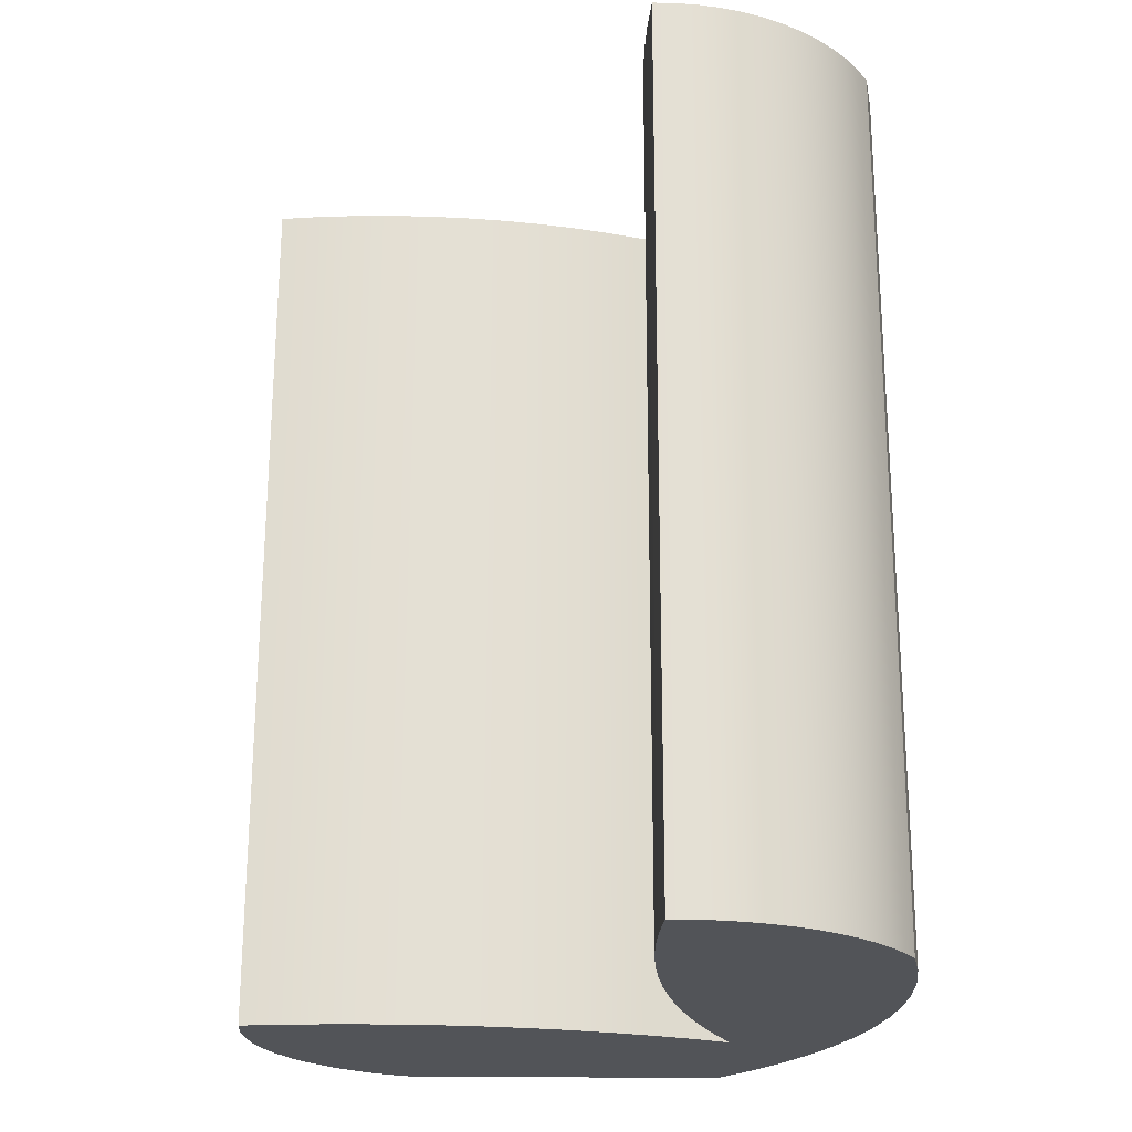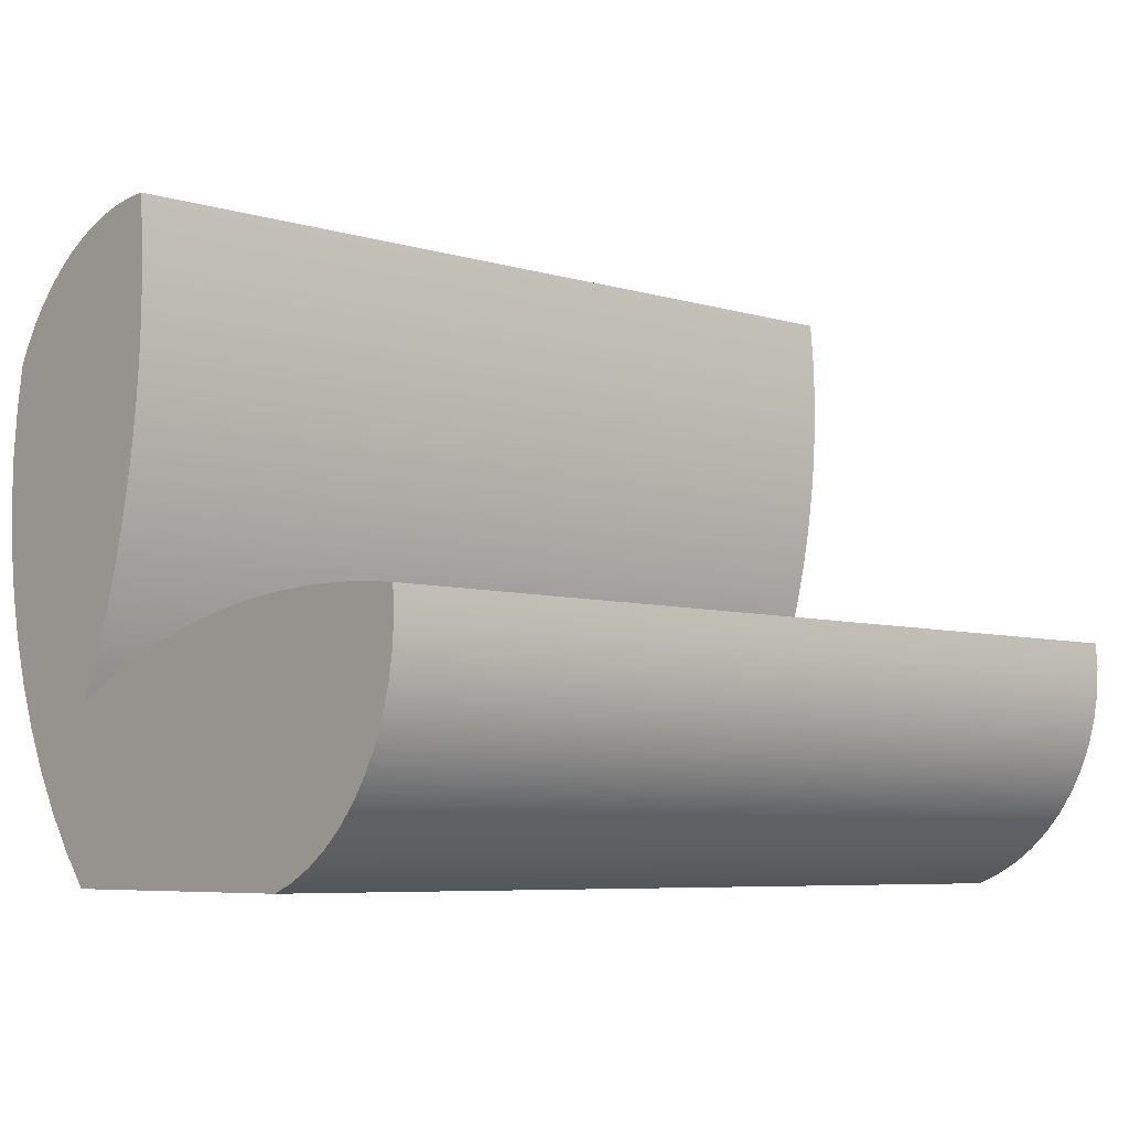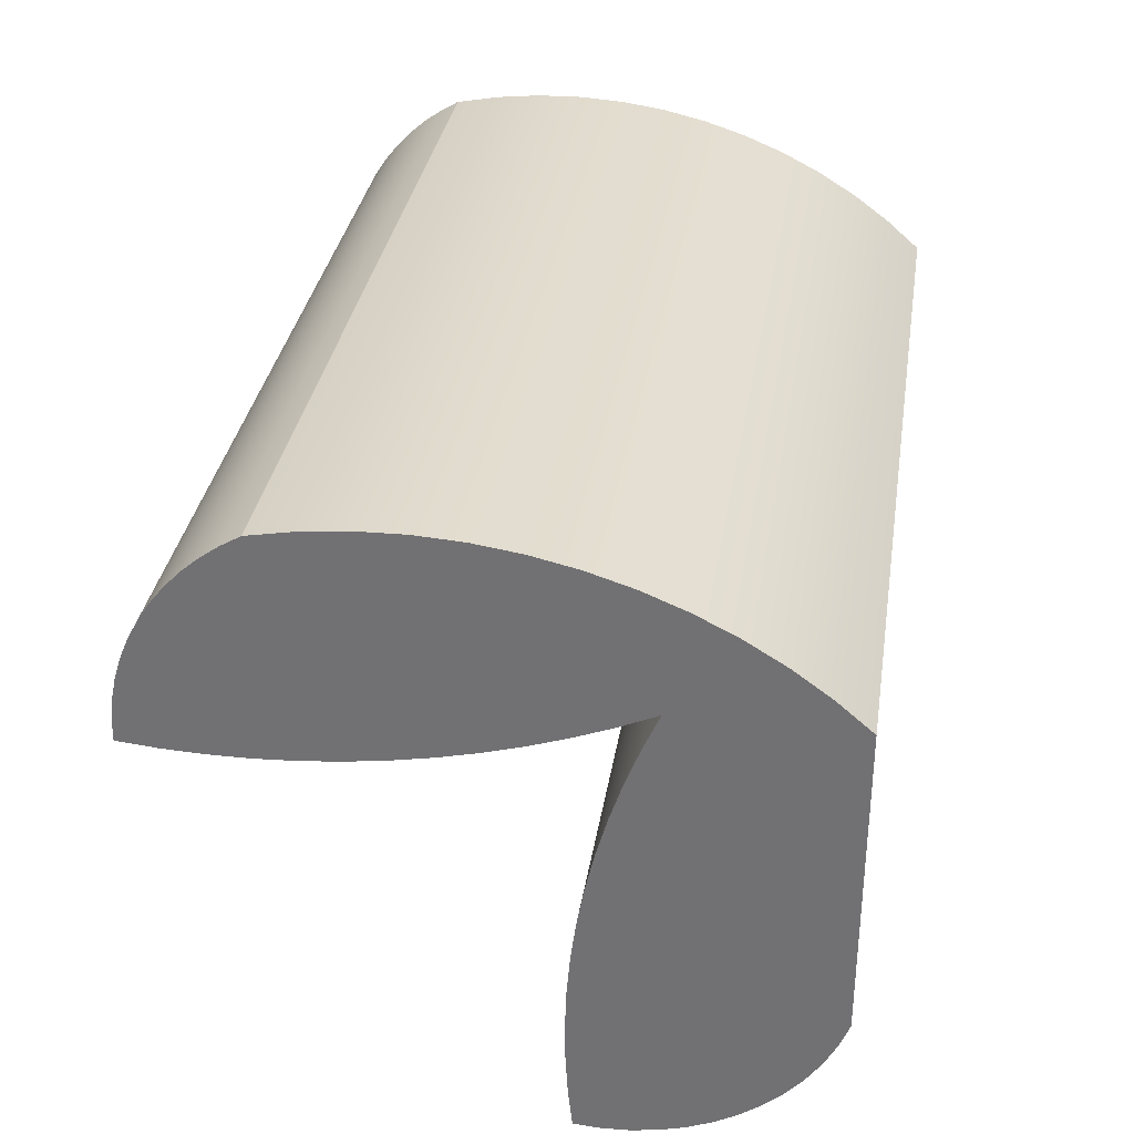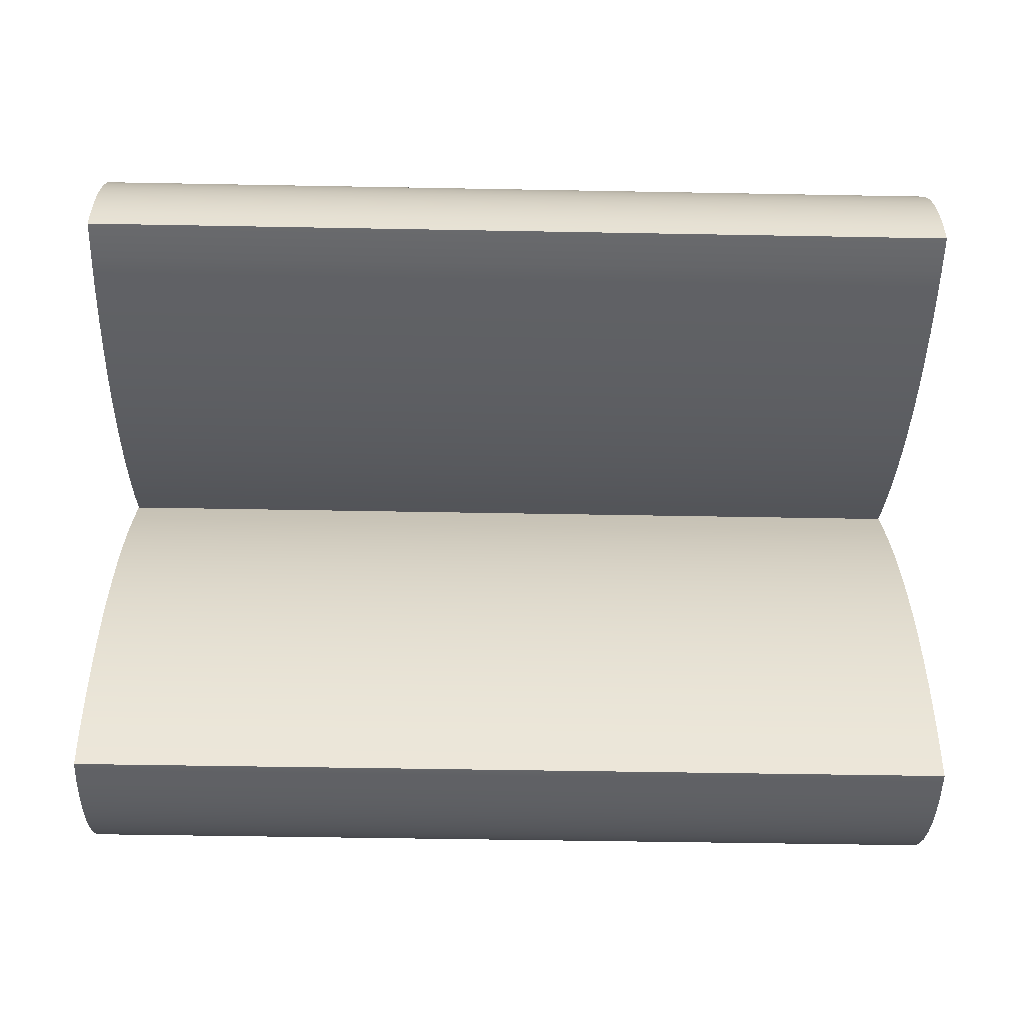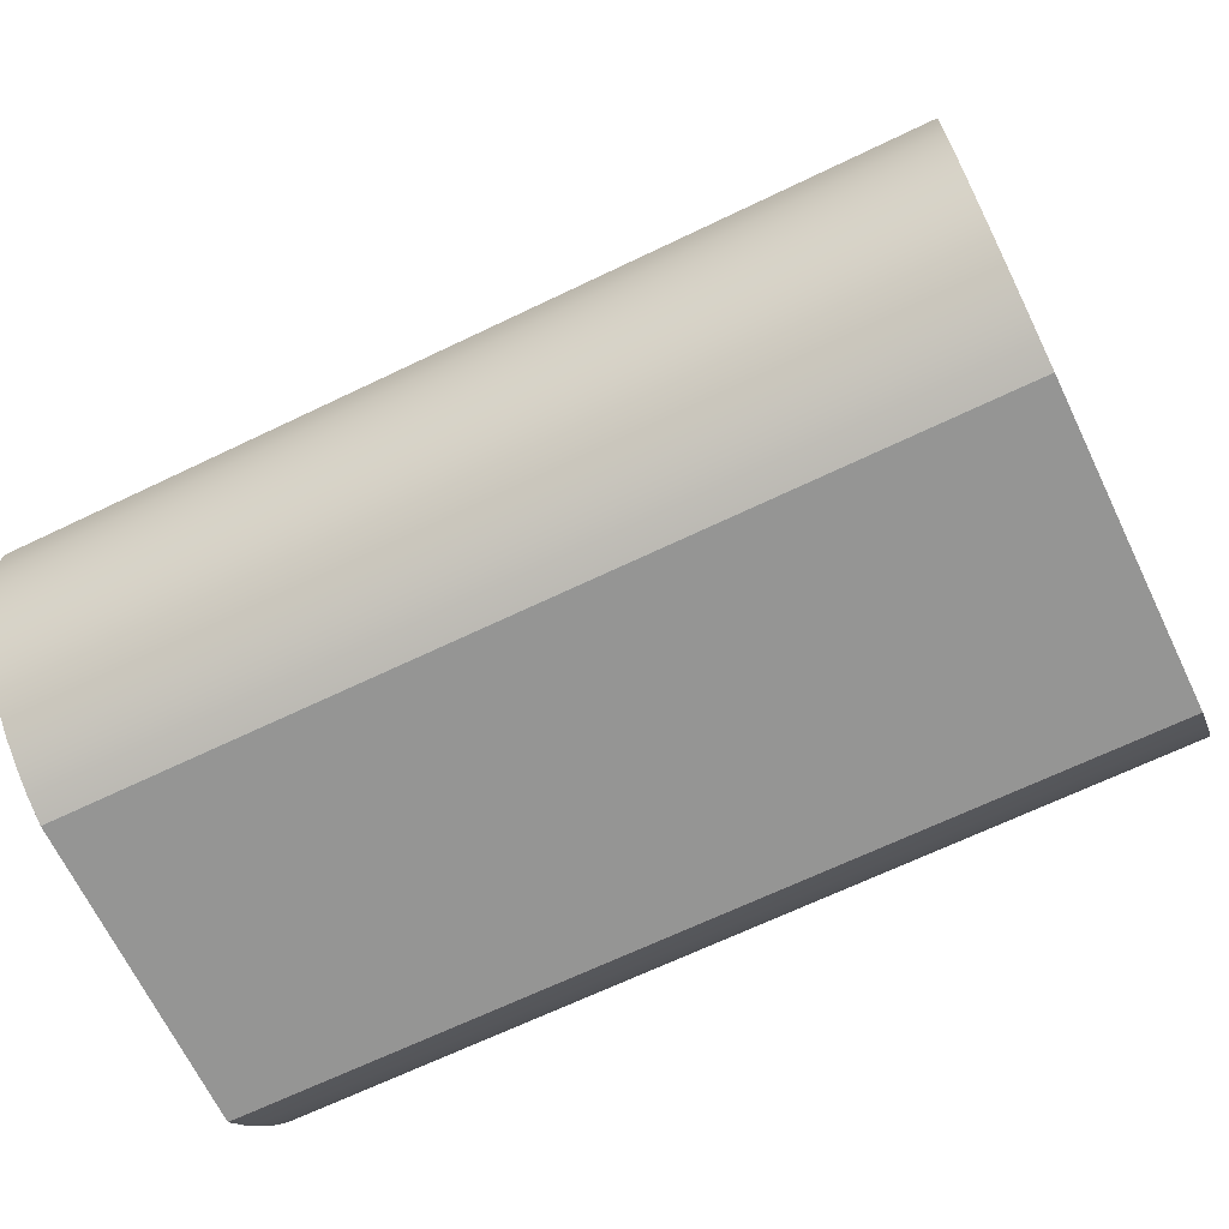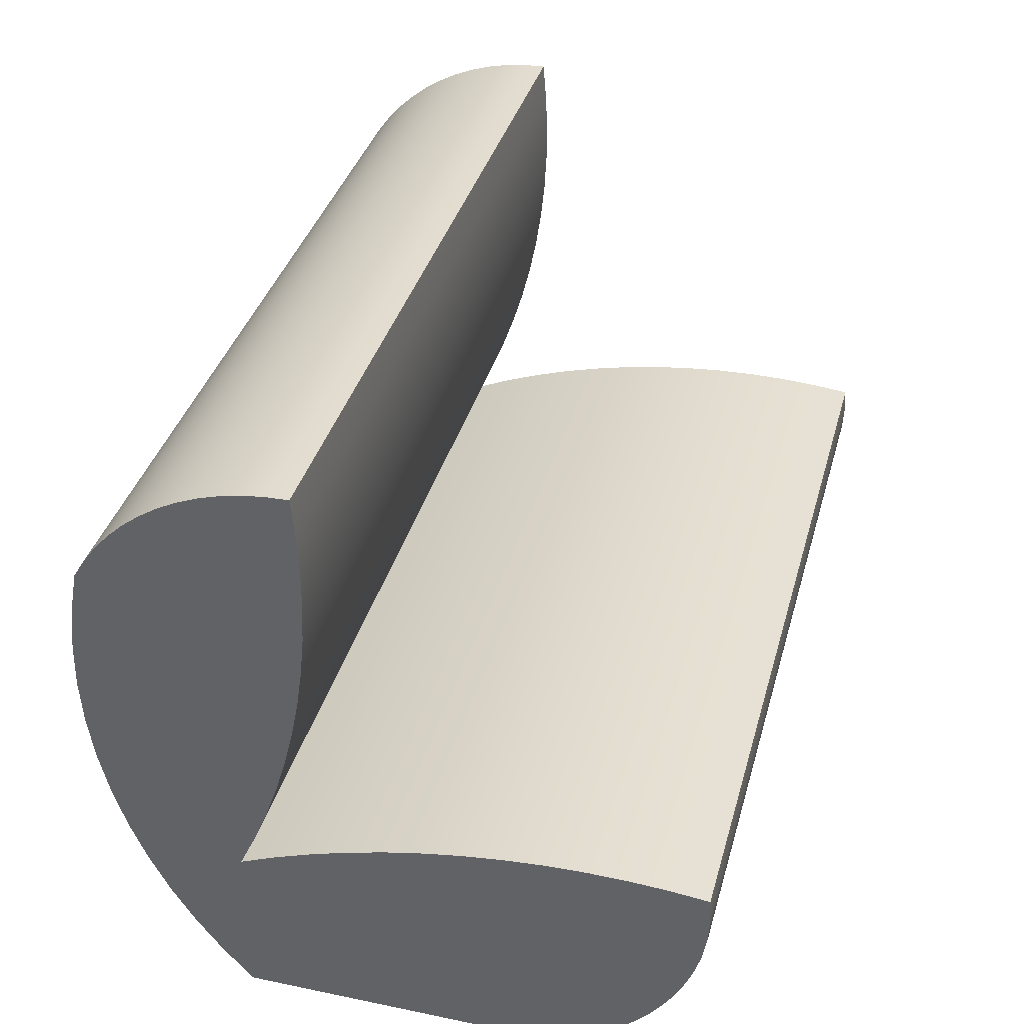
<metadata>
{"format":"obj","ext":"obj","renderer":"f3d","projection":"perspective","resolution":1024,"background":"white","views":[{"elev":66.9,"azim":-89.9,"up":"+Y"},{"elev":-6.6,"azim":139.3,"up":"+Y"},{"elev":33.3,"azim":-81.1,"up":"+Z"},{"elev":-48.1,"azim":178.8,"up":"+Z"},{"elev":-67.4,"azim":-154.3,"up":"+Y"},{"elev":36.8,"azim":105.0,"up":"+Y"}]}
</metadata>
<code>
v 0.3529 -0.2449 -0.1595
v -0.3529 -0.2449 0.09047
v -0.3529 -0.2449 -0.1595
v 0.3529 -0.2449 0.09047
v 0.3529 -0.2375 -0.1789
v 0.3529 -0.2175 0.1143
v -0.3529 -0.2175 0.1143
v -0.3529 -0.2375 -0.1789
v 0.3529 -0.1882 0.1358
v 0.3529 -0.2279 -0.1974
v -0.3529 -0.2279 -0.1974
v -0.3529 -0.1882 0.1358
v 0.3529 -0.2163 -0.2146
v -0.3529 -0.2163 -0.2146
v 0.3529 -0.1573 0.1548
v 0.3529 -0.2027 -0.2304
v -0.3529 -0.1573 0.1548
v 0.3529 -0.1875 -0.2445
v -0.3529 -0.2027 -0.2304
v 0.3529 -0.125 0.1712
v 0.3529 -0.1707 -0.2568
v -0.3529 -0.1875 -0.2445
v -0.3529 -0.125 0.1712
v 0.3529 -0.1526 -0.2671
v -0.3529 -0.1707 -0.2568
v 0.3529 -0.09139 0.1849
v 0.3529 -0.1335 -0.2752
v -0.3529 -0.1526 -0.2671
v -0.3529 -0.09139 0.1849
v 0.3529 -0.1087 0.09047
v -0.3529 -0.1335 -0.2752
v 0.3529 -0.1135 -0.2811
v 0.3529 -0.05678 0.1958
v 0.3529 -0.07996 0.07731
v -0.3529 -0.1135 -0.2811
v -0.3529 -0.05678 0.1958
v 0.3529 -0.09303 -0.2846
v -0.3529 -0.1087 0.09047
v -0.3529 -0.09303 -0.2846
v 0.3529 -0.02139 0.2038
v 0.3529 -0.05063 0.06551
v -0.3529 -0.07996 0.07731
v 0.3529 -0.09606 0.06105
v -0.3529 -0.02139 0.2038
v 0.3529 -0.08479 0.03107
v -0.3529 -0.07227 -0.2858
v -0.3529 -0.09606 0.06105
v 0.3529 0.01453 0.2089
v 0.3529 -0.02078 0.0551
v -0.3529 -0.05063 0.06551
v 0.3529 -0.07227 -0.2858
v -0.3529 0.01453 0.2089
v -0.3529 -0.08479 0.03107
v 0.3529 -0.07492 0.000609
v -0.3529 -0.05151 -0.2846
v 0.3529 0.05075 0.211
v 0.3529 0.009527 0.04611
v -0.3529 -0.02078 0.0551
v 0.3529 -0.06647 -0.03028
v 0.3529 -0.05151 -0.2846
v -0.3529 -0.07492 0.000609
v -0.3529 0.05075 0.211
v 0.3529 0.04022 0.03854
v -0.3529 -0.04821 -0.2527
v -0.3529 -0.06647 -0.03028
v 0.3529 0.08702 0.2101
v 0.3529 0.07124 0.03242
v -0.3529 0.009527 0.04611
v 0.3529 -0.05946 -0.06152
v 0.3529 -0.04821 -0.2527
v -0.3529 -0.05946 -0.06152
v -0.3529 0.08702 0.2101
v -0.3529 0.04022 0.03854
v 0.3529 -0.0539 -0.09306
v -0.3529 -0.04639 -0.2208
v 0.3529 -0.04981 -0.1248
v -0.3529 -0.0539 -0.09306
v 0.3529 0.1231 0.2063
v 0.3529 0.1025 0.02775
v -0.3529 0.07124 0.03242
v 0.3529 -0.04639 -0.2208
v 0.3529 -0.04719 -0.1567
v -0.3529 -0.04981 -0.1248
v -0.3529 -0.04719 -0.1567
v -0.3529 0.1231 0.2063
v -0.3529 -0.04605 -0.1887
v 0.3529 -0.04605 -0.1887
v 0.3529 0.1587 0.1995
v 0.3529 0.134 0.02456
v -0.3529 0.1025 0.02775
v -0.3529 0.1587 0.1995
v -0.3529 0.1738 0.1905
v 0.3529 0.1655 0.02285
v -0.3529 0.134 0.02456
v 0.3529 0.1738 0.1905
v -0.3529 0.188 0.1801
v -0.3529 0.1655 0.02285
v 0.3529 0.1971 0.02262
v 0.3529 0.188 0.1801
v -0.3529 0.1971 0.02262
v -0.3529 0.2012 0.1686
v 0.3529 0.2287 0.02387
v 0.3529 0.2012 0.1686
v -0.3529 0.2287 0.02387
v 0.3529 0.2133 0.1558
v 0.3529 0.2602 0.0266
v -0.3529 0.2133 0.1558
v -0.3529 0.2602 0.0266
v 0.3529 0.2338 0.1273
v 0.3529 0.2242 0.142
v -0.3529 0.2242 0.142
v -0.3529 0.2597 0.04416
v 0.3529 0.242 0.1118
v -0.3529 0.2338 0.1273
v 0.3529 0.2597 0.04416
v 0.3529 0.2487 0.09554
v -0.3529 0.242 0.1118
v -0.3529 0.2576 0.0616
v 0.3529 0.2576 0.0616
v 0.3529 0.2539 0.07877
v -0.3529 0.2487 0.09554
v -0.3529 0.2539 0.07877
g mesh1_mesh1-geometry
f 1 2 3
f 2 1 4
f 3 5 1
f 1 6 4
f 6 2 4
f 2 6 7
f 5 3 8
f 6 1 5
f 9 7 6
f 8 10 5
f 6 5 10
f 10 8 11
f 7 9 12
f 6 13 9
f 6 10 13
f 13 11 14
f 11 13 10
f 15 12 9
f 9 13 16
f 14 16 13
f 12 15 17
f 9 18 15
f 9 16 18
f 16 14 19
f 20 17 15
f 15 18 21
f 19 18 16
f 18 19 22
f 17 20 23
f 15 24 20
f 18 25 21
f 15 21 24
f 25 18 22
f 26 23 20
f 20 24 27
f 28 21 25
f 21 28 24
f 23 26 29
f 20 30 26
f 24 31 27
f 20 27 32
f 31 24 28
f 33 29 26
f 20 32 30
f 26 30 34
f 35 27 31
f 27 35 32
f 29 33 36
f 26 34 33
f 37 30 32
f 38 34 30
f 39 32 35
f 40 36 33
f 33 34 41
f 34 38 42
f 30 37 43
f 32 39 37
f 43 38 30
f 36 40 44
f 33 41 40
f 42 41 34
f 43 37 45
f 46 37 39
f 38 43 47
f 48 44 40
f 40 41 49
f 41 42 50
f 45 37 51
f 45 47 43
f 37 46 51
f 44 48 52
f 40 49 48
f 50 49 41
f 47 45 53
f 45 51 54
f 55 51 46
f 56 52 48
f 48 49 57
f 49 50 58
f 54 53 45
f 54 51 59
f 51 55 60
f 53 54 61
f 52 56 62
f 48 63 56
f 58 57 49
f 48 57 63
f 59 51 60
f 59 61 54
f 64 60 55
f 61 59 65
f 66 62 56
f 56 63 67
f 57 58 68
f 68 63 57
f 59 60 69
f 60 64 70
f 65 69 71
f 69 65 59
f 62 66 72
f 56 67 66
f 73 67 63
f 63 68 73
f 69 60 74
f 75 70 64
f 76 60 70
f 74 71 69
f 71 74 77
f 78 72 66
f 66 67 79
f 67 73 80
f 74 60 76
f 70 75 81
f 76 70 82
f 77 76 83
f 83 82 84
f 76 77 74
f 72 78 85
f 66 79 78
f 80 79 67
f 86 81 75
f 82 70 81
f 82 83 76
f 87 84 82
f 88 85 78
f 78 79 89
f 79 80 90
f 81 86 87
f 82 81 87
f 84 87 86
f 85 88 91
f 78 89 88
f 90 89 79
f 88 92 91
f 88 89 93
f 89 90 94
f 92 88 95
f 94 93 89
f 88 93 95
f 95 96 92
f 93 94 97
f 95 93 98
f 96 95 99
f 98 97 100
f 97 98 93
f 95 98 99
f 99 101 96
f 100 102 98
f 99 98 103
f 101 99 103
f 102 100 104
f 103 98 102
f 105 101 103
f 104 106 102
f 103 102 105
f 101 105 107
f 106 104 108
f 109 102 106
f 105 102 110
f 110 107 105
f 107 110 111
f 112 106 108
f 110 102 109
f 109 106 113
f 109 111 110
f 111 109 114
f 106 112 115
f 113 106 116
f 113 114 109
f 114 113 117
f 118 115 112
f 119 106 115
f 116 106 120
f 116 117 113
f 117 116 121
f 115 118 119
f 120 106 119
f 122 119 118
f 120 121 116
f 121 120 122
f 119 122 120
g mesh1_mesh1-geometry
f 3 2 1
f 4 1 2
f 7 3 2
f 2 3 7
f 1 5 3
f 4 6 1
f 4 2 6
f 3 7 8
f 8 7 3
f 7 6 2
f 8 3 5
f 5 1 6
f 8 7 11
f 11 7 8
f 6 7 9
f 5 10 8
f 10 5 6
f 11 7 14
f 14 7 11
f 11 8 10
f 12 9 7
f 9 13 6
f 13 10 6
f 14 7 12
f 12 7 14
f 14 11 13
f 10 13 11
f 9 12 15
f 16 13 9
f 14 12 19
f 19 12 14
f 13 16 14
f 17 15 12
f 15 18 9
f 18 16 9
f 19 12 22
f 22 12 19
f 19 14 16
f 15 17 20
f 22 12 17
f 17 12 22
f 21 18 15
f 16 18 19
f 22 19 18
f 23 20 17
f 20 24 15
f 22 17 25
f 25 17 22
f 21 25 18
f 24 21 15
f 22 18 25
f 20 23 26
f 28 17 23
f 23 17 28
f 27 24 20
f 25 17 28
f 28 17 25
f 25 21 28
f 24 28 21
f 29 26 23
f 26 30 20
f 28 23 31
f 31 23 28
f 27 31 24
f 32 27 20
f 28 24 31
f 26 29 33
f 38 23 29
f 29 23 38
f 30 32 20
f 34 30 26
f 31 23 35
f 35 23 31
f 31 27 35
f 32 35 27
f 36 33 29
f 33 34 26
f 35 23 38
f 38 23 35
f 38 29 42
f 42 29 38
f 32 30 37
f 30 34 38
f 35 32 39
f 33 36 40
f 42 29 36
f 36 29 42
f 41 34 33
f 38 39 35
f 35 39 38
f 42 38 34
f 43 37 30
f 37 39 32
f 30 38 43
f 44 40 36
f 40 41 33
f 42 36 50
f 50 36 42
f 34 41 42
f 39 38 47
f 47 38 39
f 45 37 43
f 39 37 46
f 47 43 38
f 40 44 48
f 50 36 44
f 44 36 50
f 49 41 40
f 50 42 41
f 39 47 53
f 53 47 39
f 51 37 45
f 43 47 45
f 51 46 37
f 39 53 46
f 46 53 39
f 52 48 44
f 48 49 40
f 50 44 58
f 58 44 50
f 41 49 50
f 53 45 47
f 54 51 45
f 46 51 55
f 46 53 61
f 61 53 46
f 48 52 56
f 58 44 52
f 52 44 58
f 57 49 48
f 58 50 49
f 45 53 54
f 59 51 54
f 60 55 51
f 46 65 55
f 55 65 46
f 61 54 53
f 46 61 65
f 65 61 46
f 62 56 52
f 56 63 48
f 58 52 68
f 68 52 58
f 49 57 58
f 63 57 48
f 60 51 59
f 54 61 59
f 55 60 64
f 55 65 71
f 71 65 55
f 65 59 61
f 56 62 66
f 73 52 62
f 62 52 73
f 67 63 56
f 68 52 73
f 73 52 68
f 68 58 57
f 57 63 68
f 69 60 59
f 70 64 60
f 55 83 64
f 64 83 55
f 71 69 65
f 55 71 77
f 77 71 55
f 59 65 69
f 72 66 62
f 66 67 56
f 73 62 80
f 80 62 73
f 63 67 73
f 73 68 63
f 74 60 69
f 64 70 75
f 70 60 76
f 55 77 83
f 83 77 55
f 64 83 84
f 84 83 64
f 69 71 74
f 77 74 71
f 66 72 78
f 80 62 72
f 72 62 80
f 79 67 66
f 80 73 67
f 76 60 74
f 81 75 70
f 64 84 75
f 75 84 64
f 82 70 76
f 83 76 77
f 84 82 83
f 74 77 76
f 85 78 72
f 78 79 66
f 80 72 90
f 90 72 80
f 67 79 80
f 75 81 86
f 81 70 82
f 75 84 86
f 86 84 75
f 76 83 82
f 82 84 87
f 78 85 88
f 90 72 85
f 85 72 90
f 89 79 78
f 90 80 79
f 87 86 81
f 87 81 82
f 86 87 84
f 91 88 85
f 88 89 78
f 90 85 94
f 94 85 90
f 79 89 90
f 91 92 88
f 94 85 91
f 91 85 94
f 93 89 88
f 94 90 89
f 95 88 92
f 97 91 92
f 92 91 97
f 94 91 97
f 97 91 94
f 89 93 94
f 95 93 88
f 92 96 95
f 97 92 100
f 100 92 97
f 97 94 93
f 98 93 95
f 99 95 96
f 100 92 96
f 96 92 100
f 100 97 98
f 93 98 97
f 99 98 95
f 96 101 99
f 100 96 101
f 101 96 100
f 98 102 100
f 103 98 99
f 103 99 101
f 100 101 104
f 104 101 100
f 104 100 102
f 102 98 103
f 103 101 105
f 104 101 107
f 107 101 104
f 102 106 104
f 105 102 103
f 107 105 101
f 104 107 111
f 111 107 104
f 108 104 106
f 106 102 109
f 110 102 105
f 105 107 110
f 111 110 107
f 104 111 114
f 114 111 104
f 104 114 108
f 108 114 104
f 108 106 112
f 109 102 110
f 113 106 109
f 110 111 109
f 114 109 111
f 108 114 117
f 117 114 108
f 115 112 106
f 108 118 112
f 112 118 108
f 116 106 113
f 109 114 113
f 117 113 114
f 108 117 121
f 121 117 108
f 112 115 118
f 115 106 119
f 108 122 118
f 118 122 108
f 120 106 116
f 113 117 116
f 121 116 117
f 108 121 122
f 122 121 108
f 119 118 115
f 119 106 120
f 118 119 122
f 116 121 120
f 122 120 121
f 120 122 119
g mesh2_mesh2-geometry
l 3 8
l 8 11
l 11 14
l 14 19
l 19 22
l 22 25
l 25 28
l 28 31
l 31 35
l 35 39
l 39 46
l 46 55
l 55 64
l 64 75
l 75 86
l 86 84
l 84 83
l 83 77
l 77 71
l 71 65
l 65 61
l 61 53
l 53 47
l 47 38
l 38 42
l 42 50
l 50 58
l 58 68
l 68 73
l 73 80
l 80 90
l 90 94
l 94 97
l 97 100
l 100 104
l 104 108
l 108 112
l 112 118
l 118 122
l 122 121
l 121 117
l 117 114
l 114 111
l 111 107
l 107 101
l 101 96
l 96 92
l 92 91
l 91 85
l 85 72
l 72 62
l 62 52
l 52 44
l 44 36
l 36 29
l 29 23
l 23 17
l 17 12
l 12 7
l 7 2

</code>
